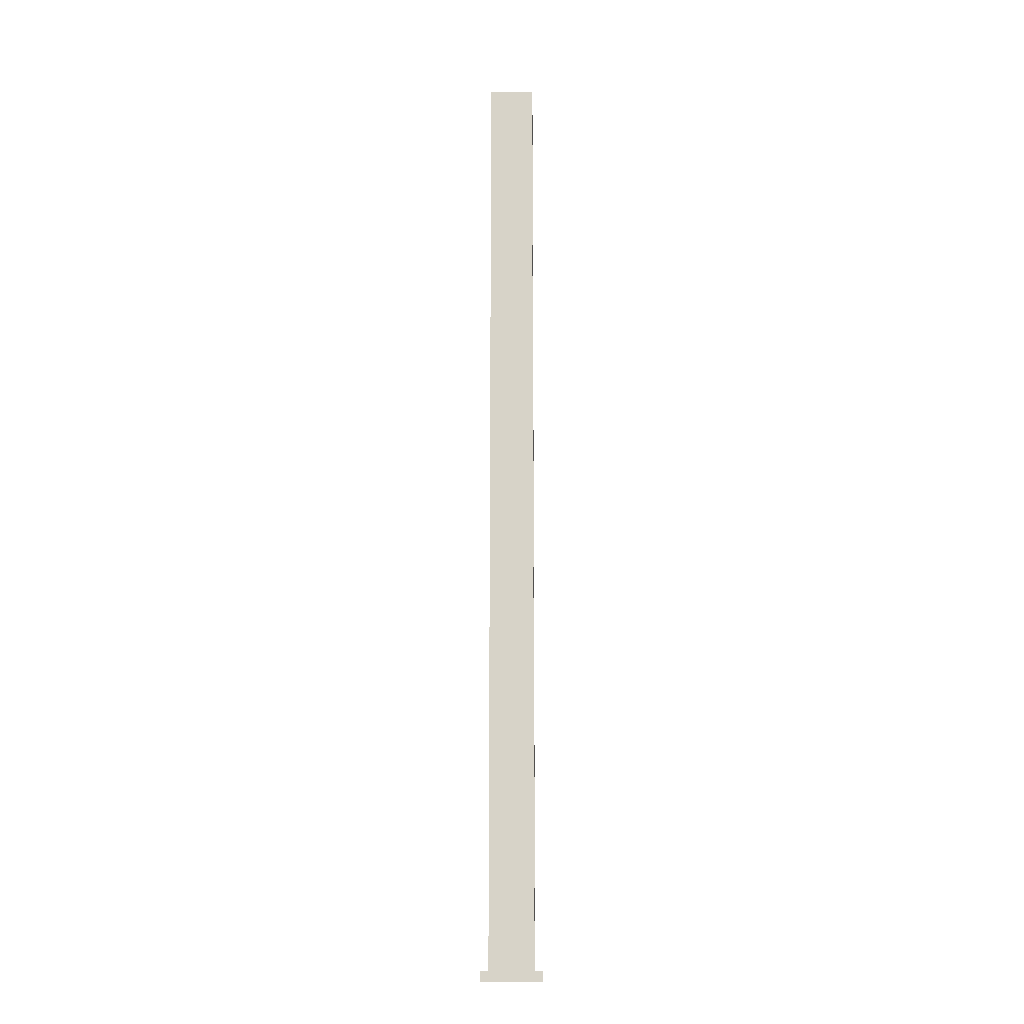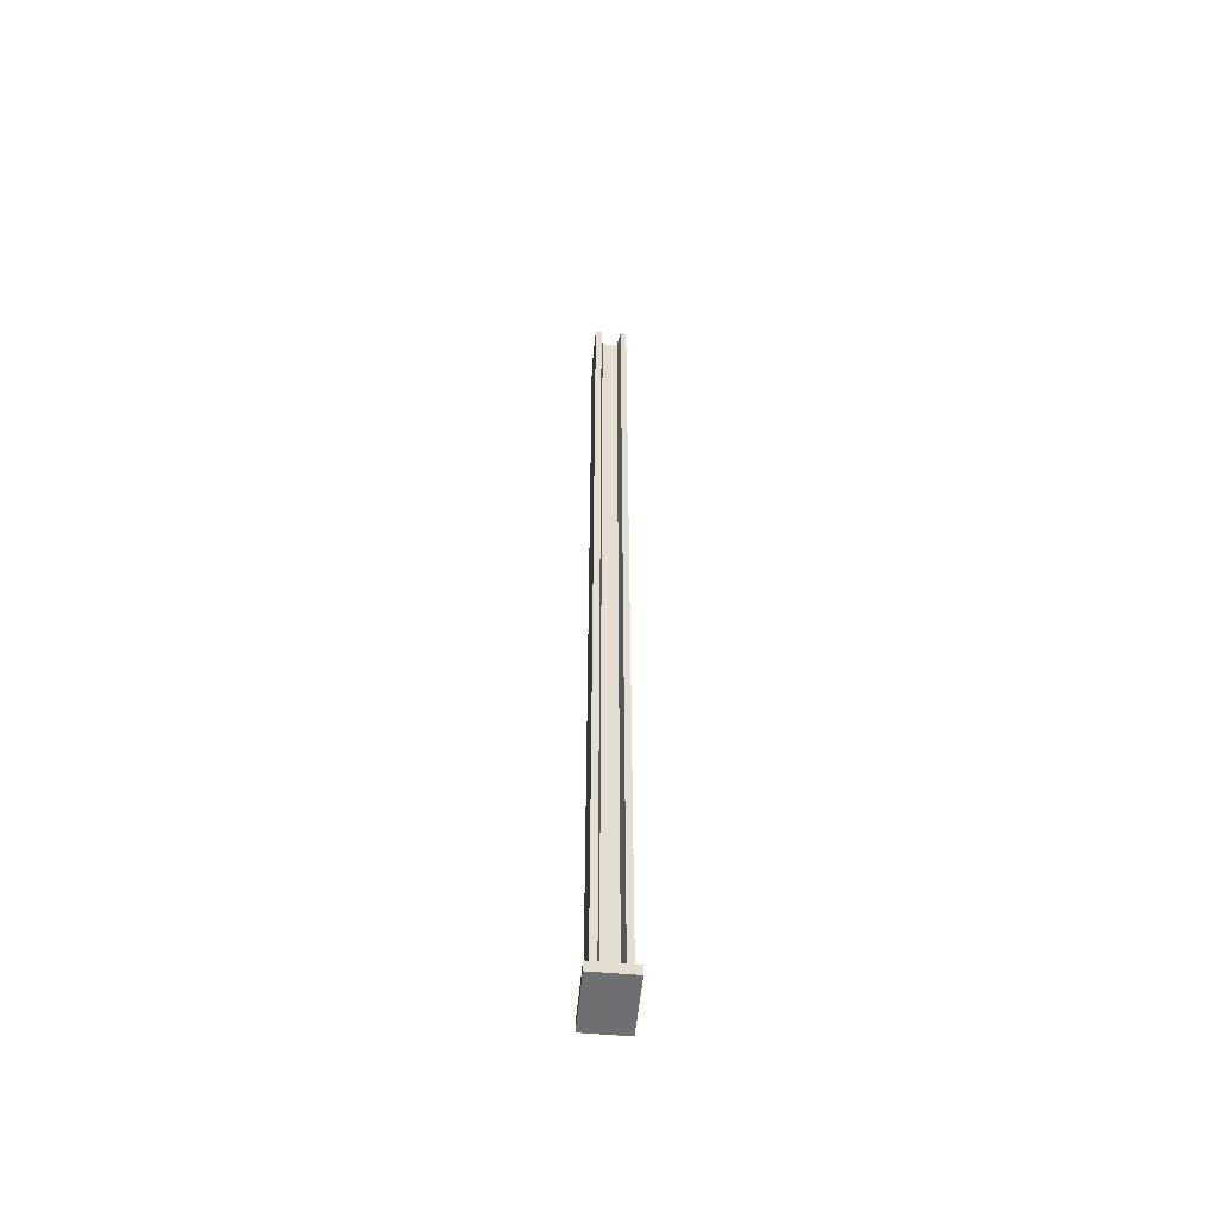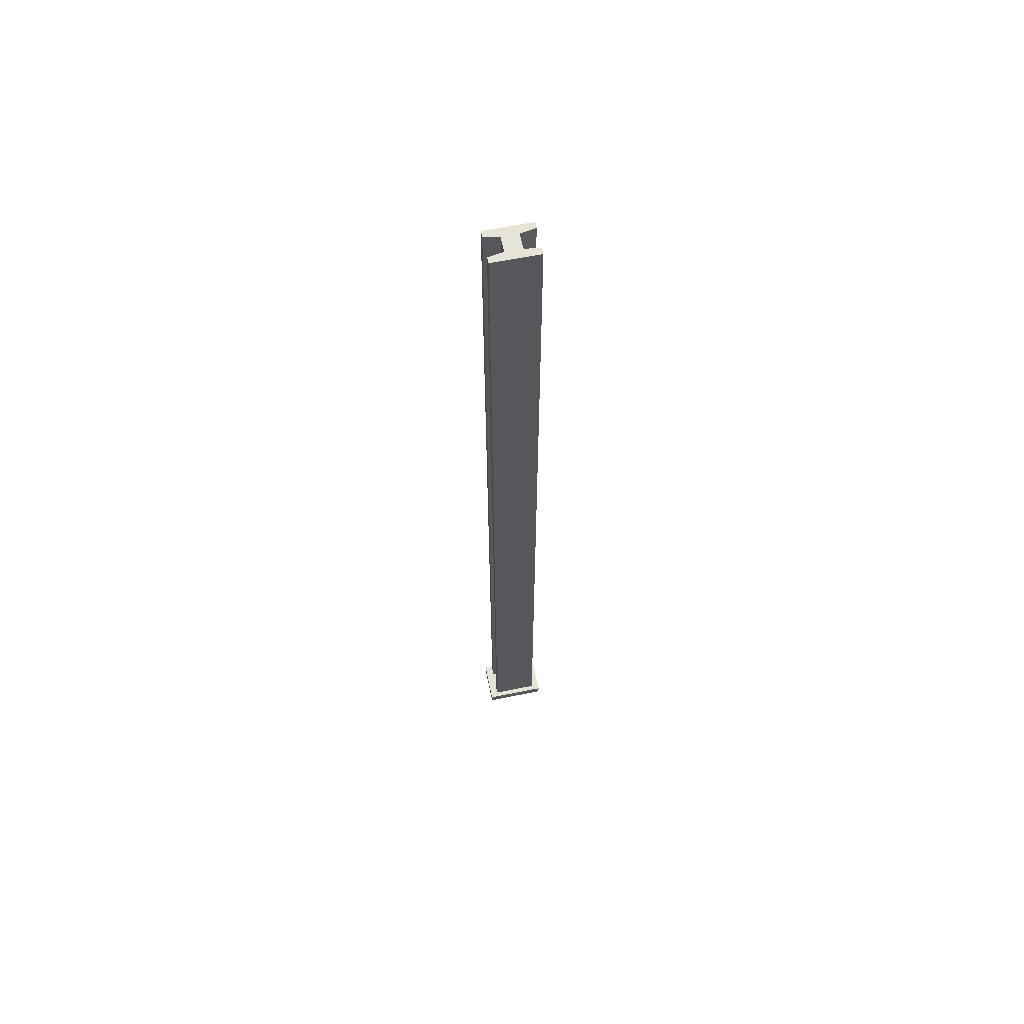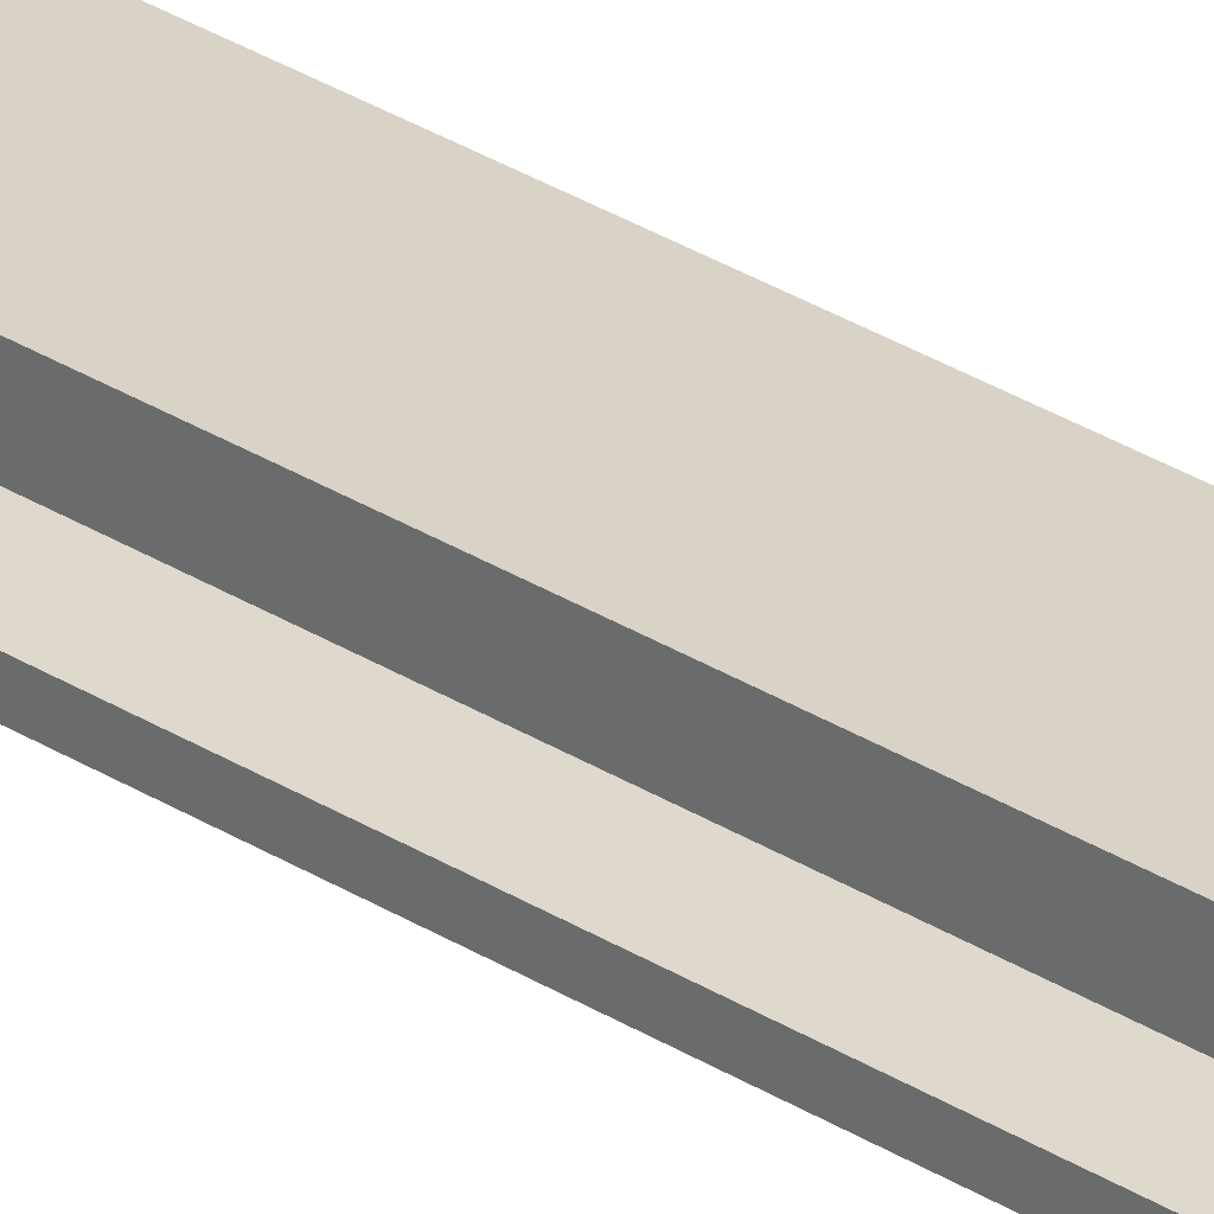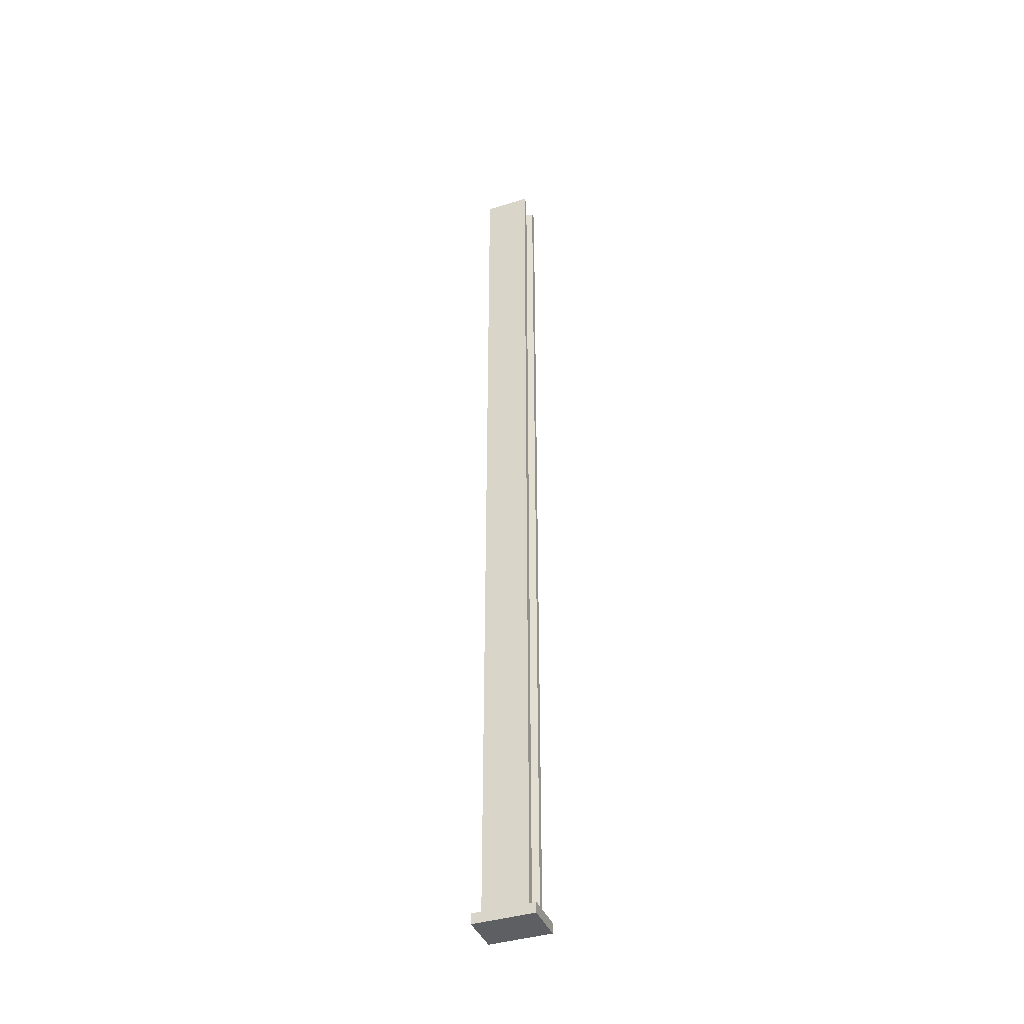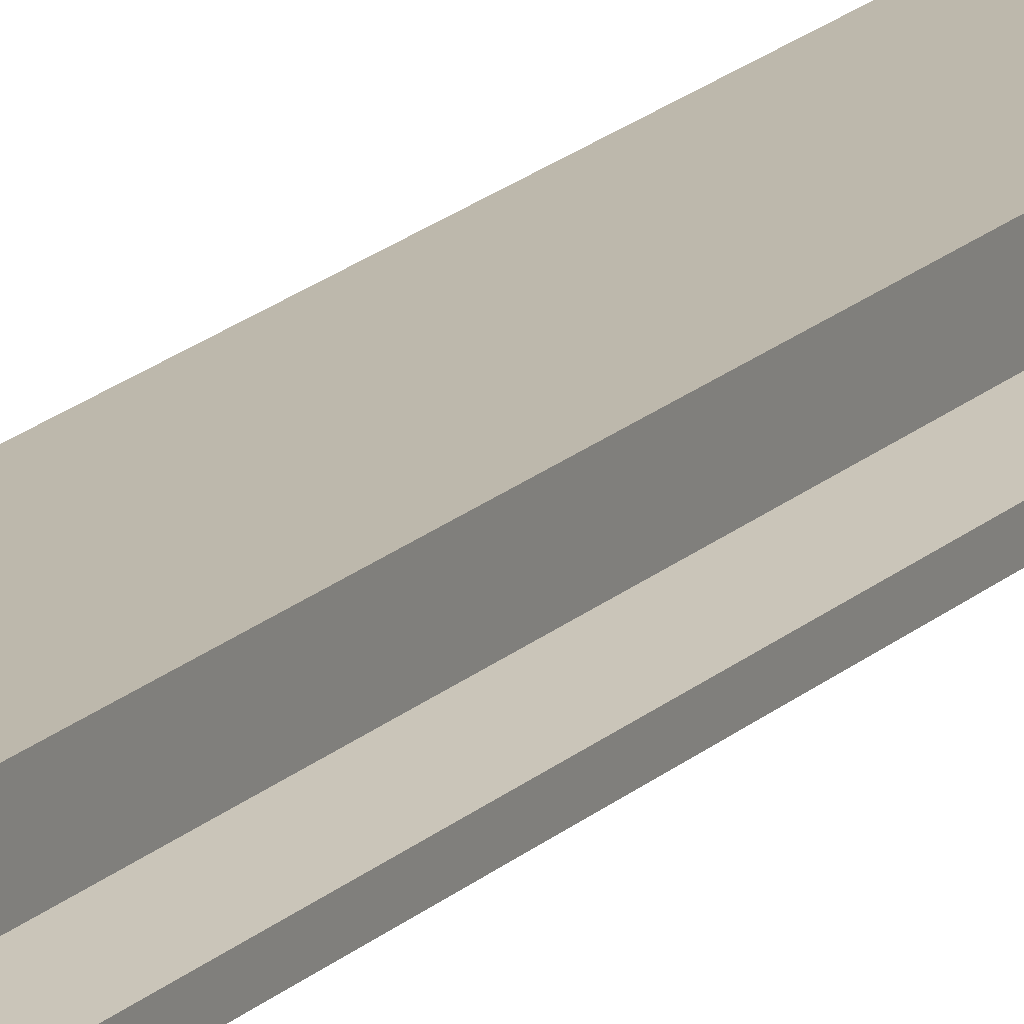
<metadata>
{"format":"obj","ext":"obj","renderer":"f3d","projection":"perspective","resolution":1024,"background":"white","views":[{"elev":-14.4,"azim":-178.3,"up":"+Z"},{"elev":-54.7,"azim":84.5,"up":"+Z"},{"elev":62.8,"azim":168.4,"up":"+Z"},{"elev":28.0,"azim":134.8,"up":"+Y"},{"elev":-40.0,"azim":21.0,"up":"+Z"},{"elev":14.9,"azim":25.5,"up":"+Y"}]}
</metadata>
<code>
g Cube.003
v -0.3363 -0.2417 -6.924
v -0.3363 -0.15 -6.924
v -0.3363 -0.15 7.126
v -0.3363 -0.2417 7.126
v 0.3363 -0.15 7.126
v 0.1185 -0.1113 7.126
v 0.1185 -0.1113 -6.924
v 0.3363 -0.15 -6.924
v 0.3363 -0.15 -6.924
v 0.3363 -0.2417 -6.924
v 0.3363 -0.2417 7.126
v 0.3363 -0.15 7.126
v 0.3363 -0.2417 -6.924
v -0.3363 -0.2417 -6.924
v -0.3363 -0.2417 7.126
v 0.3363 -0.2417 7.126
v -0.3363 -0.15 -6.924
v -0.3363 -0.2417 -6.924
v 0.3363 -0.2417 -6.924
v 0.3363 -0.15 -6.924
v -0.1185 -0.1113 -6.924
v 0.1185 -0.1113 -6.924
v 0.3363 -0.15 7.126
v 0.3363 -0.2417 7.126
v -0.3363 -0.2417 7.126
v -0.3363 -0.15 7.126
v 0.1185 -0.1113 7.126
v -0.1185 -0.1113 7.126
v 0.1185 0.001659 7.126
v -0.1185 0.001659 7.126
v -0.1185 0.1146 7.126
v 0.1185 0.1146 7.126
v -0.3363 0.1534 7.126
v 0.3363 0.1534 7.126
v -0.3363 0.2403 7.126
v 0.3363 0.2403 7.126
v 0.1185 -0.1113 7.126
v 0.1185 0.001659 -6.924
v 0.1185 -0.1113 -6.924
v 0.1185 0.001659 7.126
v 0.1185 0.1146 7.126
v 0.1185 0.1146 -6.924
v -0.3363 -0.15 -6.924
v -0.1185 -0.1113 -6.924
v -0.1185 -0.1113 7.126
v -0.3363 -0.15 7.126
v -0.1185 -0.1113 -6.924
v -0.1185 0.001659 7.126
v -0.1185 -0.1113 7.126
v -0.1185 0.001659 -6.924
v -0.1185 0.1146 -6.924
v -0.1185 0.1146 7.126
v -0.3363 0.2403 -6.924
v -0.3363 0.2403 7.126
v -0.3363 0.1534 7.126
v -0.3363 0.1534 -6.924
v 0.3363 0.1534 7.126
v 0.3363 0.1534 -6.924
v 0.1185 0.1146 -6.924
v 0.1185 0.1146 7.126
v 0.3363 0.1534 -6.924
v 0.3363 0.1534 7.126
v 0.3363 0.2403 7.126
v 0.3363 0.2403 -6.924
v 0.3363 0.2403 -6.924
v 0.3363 0.2403 7.126
v -0.3363 0.2403 7.126
v -0.3363 0.2403 -6.924
v -0.3363 0.1534 -6.924
v 0.3363 0.2403 -6.924
v -0.3363 0.2403 -6.924
v 0.3363 0.1534 -6.924
v -0.1185 0.1146 -6.924
v 0.1185 0.1146 -6.924
v -0.3363 0.1534 -6.924
v -0.3363 0.1534 7.126
v -0.1185 0.1146 7.126
v -0.1185 0.1146 -6.924
v -0.1185 0.001659 -6.924
v -0.1185 0.001659 7.126
v 0.1185 0.001659 7.126
v 0.1185 0.001659 -6.924
v 0.4532 -0.1113 -6.924
v 0.4532 -0.3114 -6.924
v 0.1185 -0.3114 -6.924
v 0.1185 -0.1113 -6.924
v -0.1185 -0.3114 -6.924
v 0.1185 0.001659 -6.924
v 0.4532 0.001659 -6.924
v -0.1185 -0.1113 -6.924
v 0.1185 0.1146 -6.924
v -0.4532 -0.3114 -6.924
v -0.4532 -0.1113 -6.924
v -0.4532 0.001659 -6.924
v -0.1185 0.001659 -6.924
v 0.4532 0.1146 -6.924
v 0.4532 0.3147 -6.924
v 0.1185 0.3147 -6.924
v -0.4532 0.1146 -6.924
v -0.1185 0.1146 -6.924
v -0.1185 0.3147 -6.924
v -0.4532 0.3147 -6.924
v -0.4532 -0.1113 -6.924
v -0.4532 -0.3114 -6.924
v -0.4532 -0.3114 -7.078
v -0.4532 -0.1113 -7.078
v -0.4532 0.001659 -7.078
v -0.4532 0.001659 -6.924
v -0.4532 0.1146 -7.078
v -0.4532 0.1146 -6.924
v -0.4532 0.3147 -6.924
v -0.4532 0.3147 -7.078
v 0.4532 0.1146 -6.924
v 0.4532 0.3147 -6.924
v 0.4532 0.3147 -7.078
v 0.4532 0.1146 -7.078
v 0.4532 0.001659 -7.078
v 0.4532 0.001659 -6.924
v 0.4532 -0.1113 -7.078
v 0.4532 -0.1113 -6.924
v 0.4532 -0.3114 -6.924
v 0.4532 -0.3114 -7.078
v -0.1185 -0.3114 -7.078
v -0.4532 -0.3114 -7.078
v -0.4532 -0.3114 -6.924
v -0.1185 -0.3114 -6.924
v 0.1185 -0.3114 -6.924
v 0.1185 -0.3114 -7.078
v 0.4532 -0.3114 -7.078
v 0.4532 -0.3114 -6.924
v -0.1185 0.3147 -6.924
v -0.4532 0.3147 -6.924
v -0.4532 0.3147 -7.078
v -0.1185 0.3147 -7.078
v 0.1185 0.3147 -7.078
v 0.1185 0.3147 -6.924
v 0.4532 0.3147 -6.924
v 0.4532 0.3147 -7.078
v -0.4532 -0.1113 -7.078
v -0.4532 -0.3114 -7.078
v -0.1185 -0.3114 -7.078
v -0.1185 -0.1113 -7.078
v 0.1185 -0.3114 -7.078
v -0.1185 0.001659 -7.078
v -0.4532 0.001659 -7.078
v 0.1185 -0.1113 -7.078
v 0.4532 -0.3114 -7.078
v 0.4532 -0.1113 -7.078
v 0.4532 0.001659 -7.078
v 0.1185 0.001659 -7.078
v 0.4532 0.1146 -7.078
v -0.1185 0.1146 -7.078
v -0.4532 0.1146 -7.078
v -0.4532 0.3147 -7.078
v -0.1185 0.3147 -7.078
v 0.1185 0.1146 -7.078
v 0.1185 0.3147 -7.078
v 0.4532 0.3147 -7.078
g Cube.003_0
f 3 2 1
f 4 3 1
f 7 6 5
f 8 7 5
f 11 10 9
f 12 11 9
f 15 14 13
f 16 15 13
f 19 18 17
f 20 19 17
f 17 21 20
f 21 22 20
f 25 24 23
f 26 25 23
f 23 27 26
f 27 28 26
f 27 29 28
f 29 30 28
f 30 29 31
f 29 32 31
f 31 32 33
f 32 34 33
f 35 33 34
f 36 35 34
f 39 38 37
f 38 40 37
f 40 38 41
f 38 42 41
f 45 44 43
f 46 45 43
f 49 48 47
f 48 50 47
f 50 48 51
f 48 52 51
f 55 54 53
f 56 55 53
f 59 58 57
f 60 59 57
f 63 62 61
f 64 63 61
f 67 66 65
f 68 67 65
f 71 70 69
f 70 72 69
f 73 69 72
f 74 73 72
f 77 76 75
f 78 77 75
f 81 80 79
f 82 81 79
g Cube.003_1
f 85 84 83
f 86 85 83
f 87 85 86
f 86 83 88
f 83 89 88
f 90 87 86
f 88 89 91
f 92 87 90
f 93 92 90
f 94 93 90
f 95 94 90
f 89 96 91
f 96 97 91
f 97 98 91
f 99 94 95
f 91 98 100
f 100 99 95
f 98 101 100
f 100 101 99
f 101 102 99
f 105 104 103
f 106 105 103
f 107 106 103
f 108 107 103
f 109 107 108
f 110 109 108
f 110 111 109
f 111 112 109
f 115 114 113
f 116 115 113
f 117 116 113
f 118 117 113
f 119 117 118
f 120 119 118
f 120 121 119
f 121 122 119
f 125 124 123
f 126 125 123
f 126 123 127
f 123 128 127
f 128 129 127
f 129 130 127
f 133 132 131
f 134 133 131
f 135 134 131
f 136 135 131
f 136 137 135
f 137 138 135
f 141 140 139
f 142 141 139
f 143 141 142
f 142 139 144
f 139 145 144
f 146 143 142
f 142 144 146
f 147 143 146
f 148 147 146
f 149 148 146
f 150 149 146
f 144 150 146
f 151 149 150
f 144 145 152
f 145 153 152
f 153 154 152
f 154 155 152
f 150 144 156
f 144 152 156
f 152 155 156
f 156 151 150
f 155 157 156
f 156 157 151
f 157 158 151

</code>
